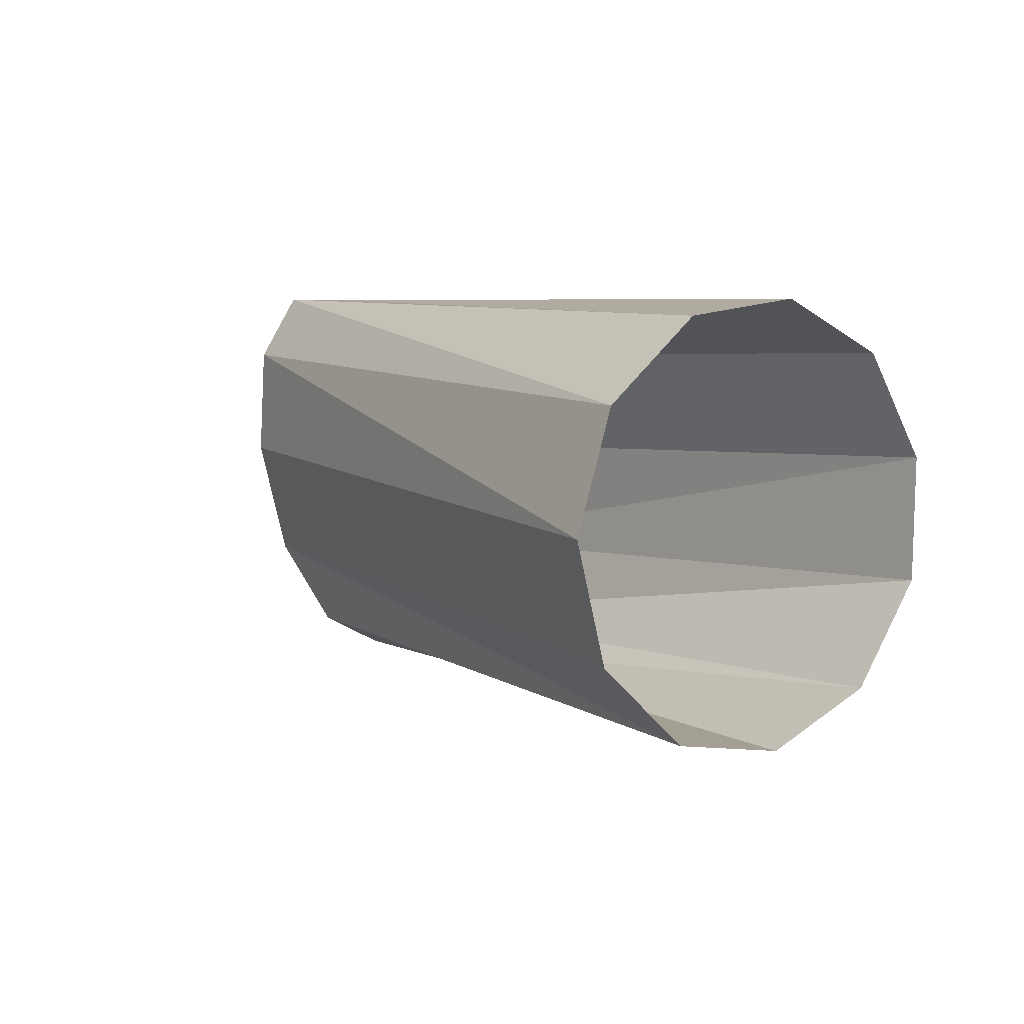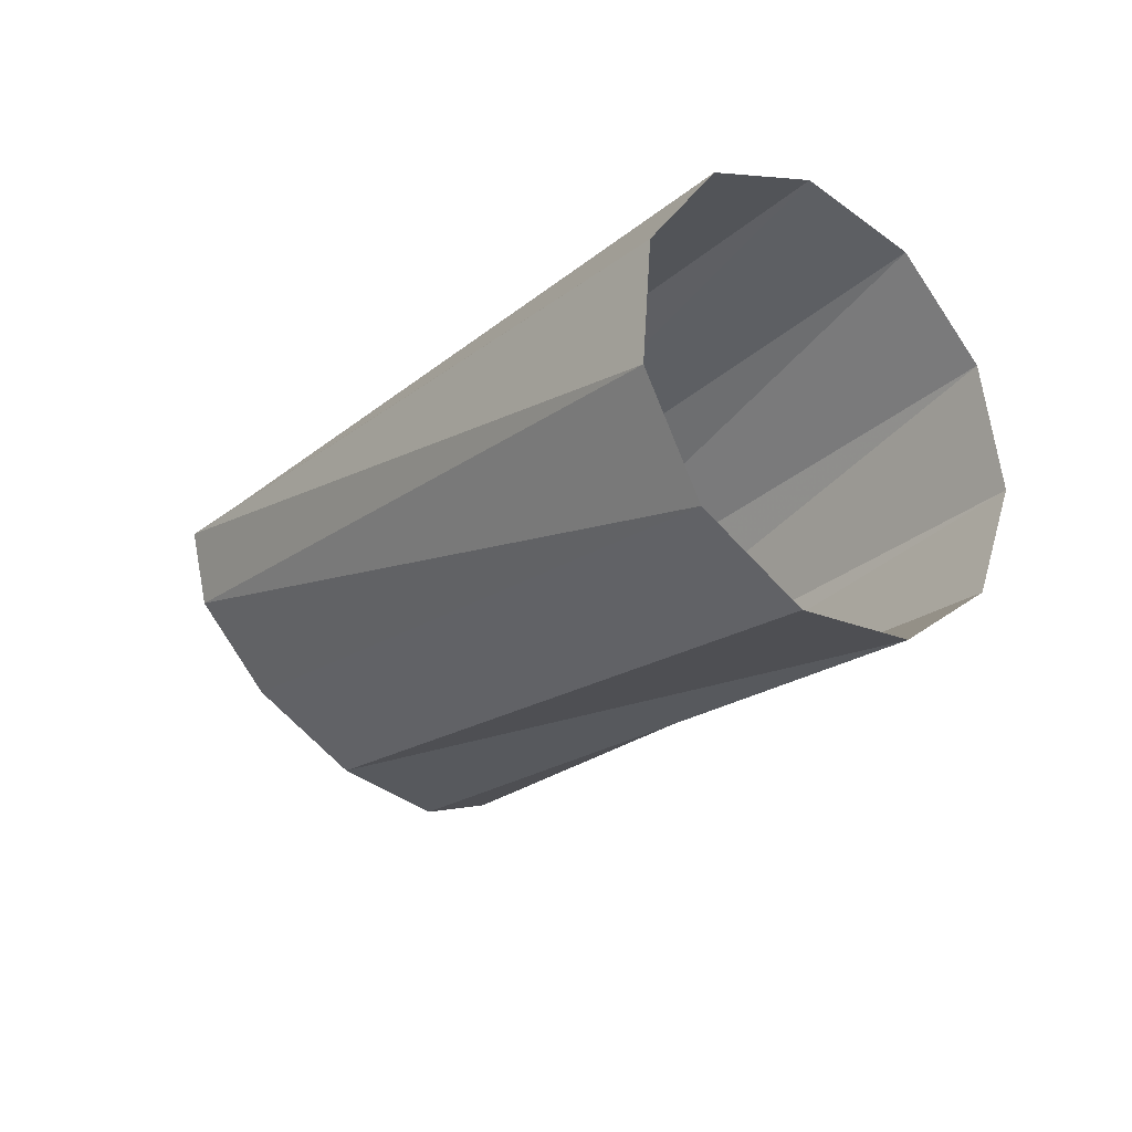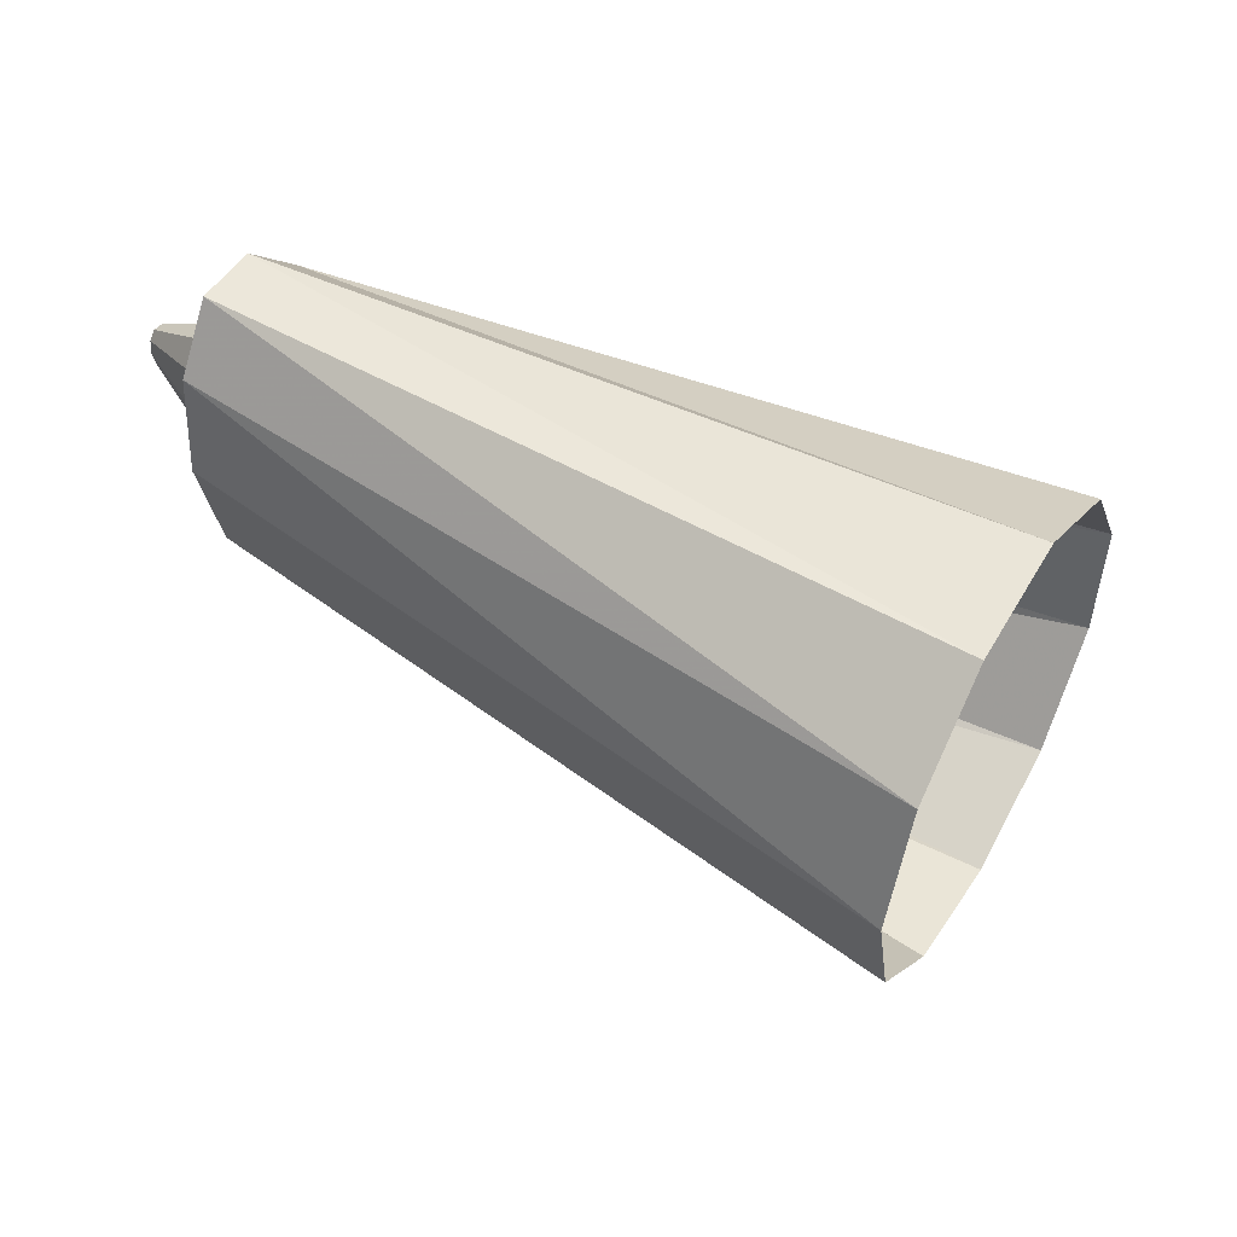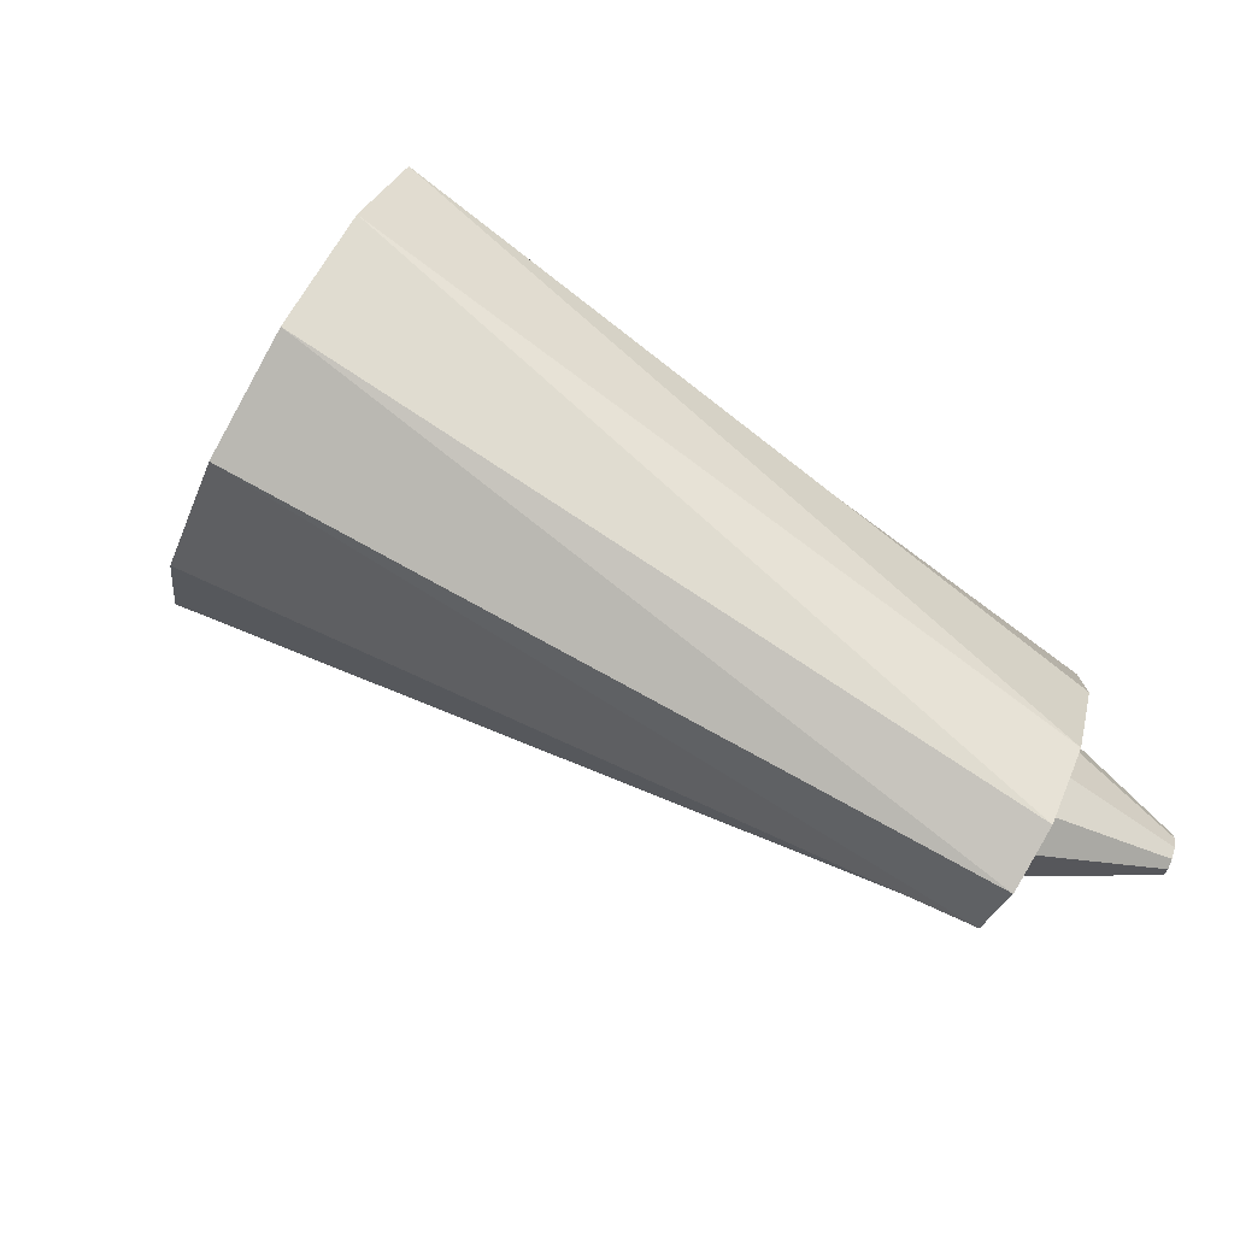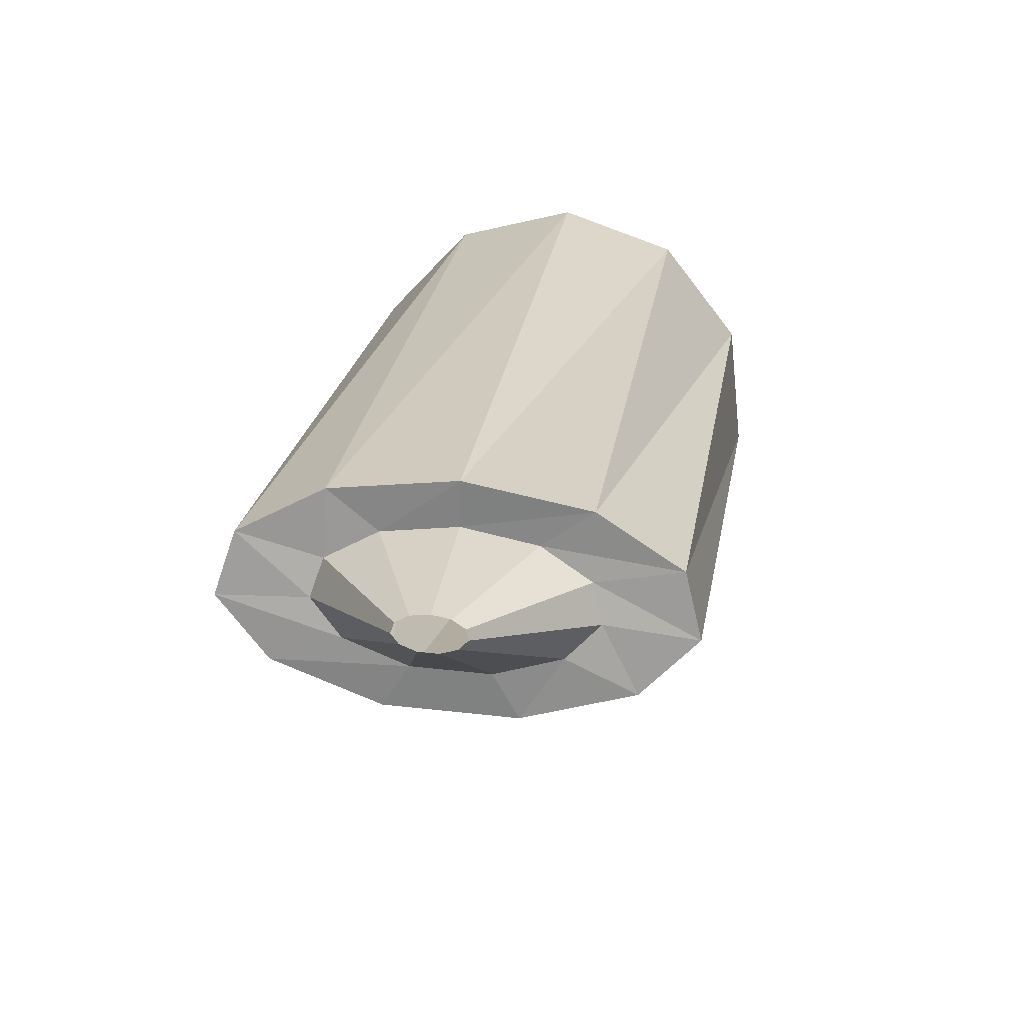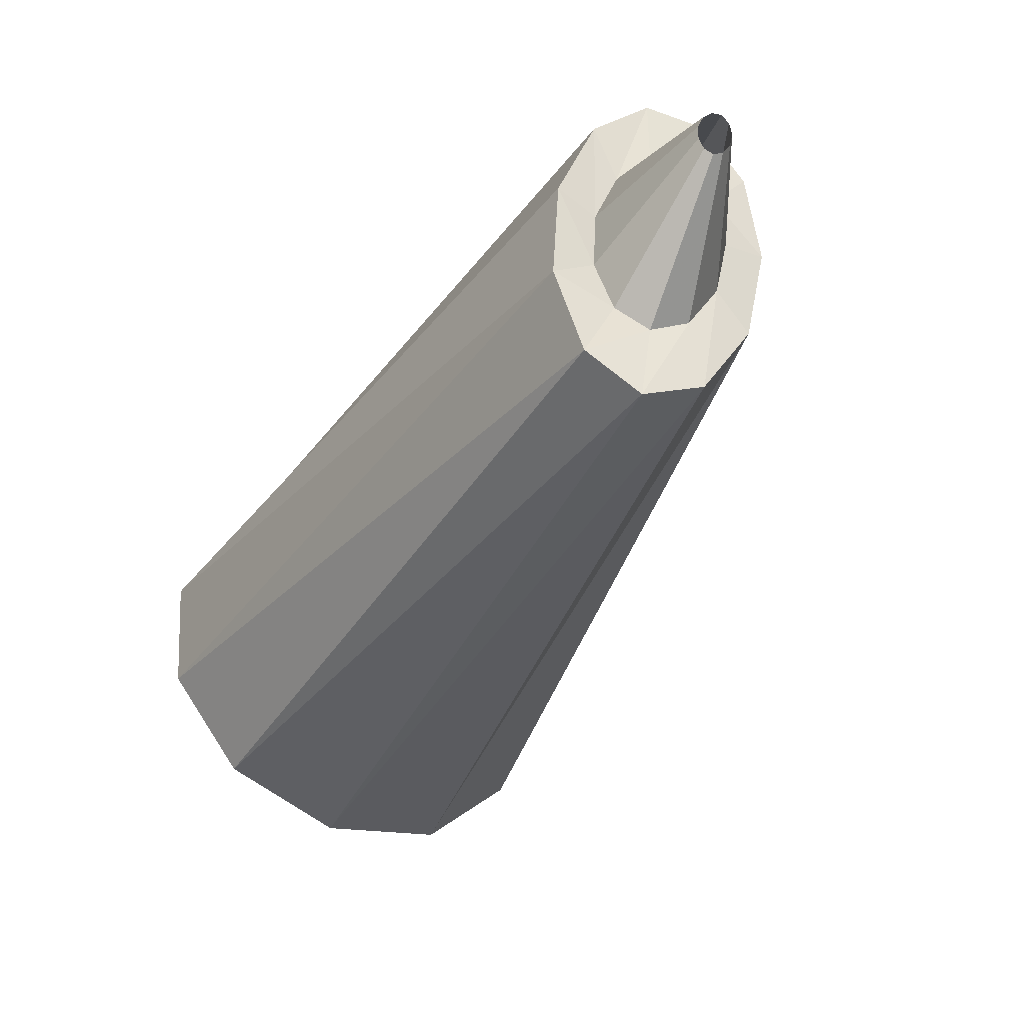
<metadata>
{"format":"obj","ext":"obj","renderer":"f3d","projection":"perspective","resolution":1024,"background":"white","views":[{"elev":22.2,"azim":22.3,"up":"+Z"},{"elev":-64.9,"azim":29.3,"up":"+Y"},{"elev":-25.1,"azim":-7.0,"up":"+Y"},{"elev":-65.7,"azim":123.0,"up":"+Z"},{"elev":47.0,"azim":-95.1,"up":"+Y"},{"elev":-56.4,"azim":-147.3,"up":"+Z"}]}
</metadata>
<code>
g tube1
v 140 127.3 191.3
v 140.3 126.6 188.6
v 139.7 124.7 186.6
v 138.4 122.2 185.9
v 136.9 120 186.9
v 135.6 118.8 189
v 134.9 118.8 191.8
v 135.1 120.2 194.2
v 136.1 122.5 195.6
v 137.5 124.9 195.4
v 139 126.7 193.8
v 140 127.3 191.3
v 124.7 133.4 187.4
v 125.2 132.9 184.8
v 125.1 132 182.9
v 124.5 130.7 182.3
v 123.6 129.6 183.4
v 122.7 129 185.6
v 122 129.1 188.3
v 121.8 129.9 190.7
v 122.2 131 192
v 122.9 132.2 191.7
v 123.9 133.1 190
v 124.7 133.4 187.4
v 124.7 133.4 187.4
v 125.2 132.9 184.8
v 125.1 132 182.9
v 124.5 130.7 182.3
v 123.6 129.6 183.4
v 122.7 129 185.6
v 122 129.1 188.3
v 121.8 129.9 190.7
v 122.2 131 192
v 122.9 132.2 191.7
v 123.9 133.1 190
v 124.7 133.4 187.4
v 124.4 132.4 187.4
v 124.6 132.1 185.8
v 124.5 131.6 184.6
v 124.1 130.9 184.3
v 123.5 130.3 184.9
v 122.9 130 186.2
v 122.5 130 187.8
v 122.4 130.5 189.3
v 122.7 131.1 190
v 123.2 131.8 189.9
v 123.9 132.2 188.9
v 124.4 132.4 187.4
v 121.4 133.3 186.6
v 121.4 133.2 186.2
v 121.4 133.1 185.9
v 121.3 132.9 185.8
v 121.1 132.8 186
v 121 132.7 186.3
v 120.9 132.7 186.7
v 120.9 132.8 187.1
v 120.9 133 187.3
v 121.1 133.1 187.3
v 121.2 133.3 187
v 121.4 133.3 186.6
f 1 2 14
f 14 13 1
f 2 3 15
f 15 14 2
f 3 4 16
f 16 15 3
f 4 5 17
f 17 16 4
f 5 6 18
f 18 17 5
f 6 7 19
f 19 18 6
f 7 8 20
f 20 19 7
f 8 9 21
f 21 20 8
f 9 10 22
f 22 21 9
f 10 11 23
f 23 22 10
f 11 12 24
f 24 23 11
f 13 14 26
f 26 25 13
f 14 15 27
f 27 26 14
f 15 16 28
f 28 27 15
f 16 17 29
f 29 28 16
f 17 18 30
f 30 29 17
f 18 19 31
f 31 30 18
f 19 20 32
f 32 31 19
f 20 21 33
f 33 32 20
f 21 22 34
f 34 33 21
f 22 23 35
f 35 34 22
f 23 24 36
f 36 35 23
f 25 26 38
f 38 37 25
f 26 27 39
f 39 38 26
f 27 28 40
f 40 39 27
f 28 29 41
f 41 40 28
f 29 30 42
f 42 41 29
f 30 31 43
f 43 42 30
f 31 32 44
f 44 43 31
f 32 33 45
f 45 44 32
f 33 34 46
f 46 45 33
f 34 35 47
f 47 46 34
f 35 36 48
f 48 47 35
f 37 38 50
f 50 49 37
f 38 39 51
f 51 50 38
f 39 40 52
f 52 51 39
f 40 41 53
f 53 52 40
f 41 42 54
f 54 53 41
f 42 43 55
f 55 54 42
f 43 44 56
f 56 55 43
f 44 45 57
f 57 56 44
f 45 46 58
f 58 57 45
f 46 47 59
f 59 58 46
f 47 48 60
f 60 59 47
g

</code>
